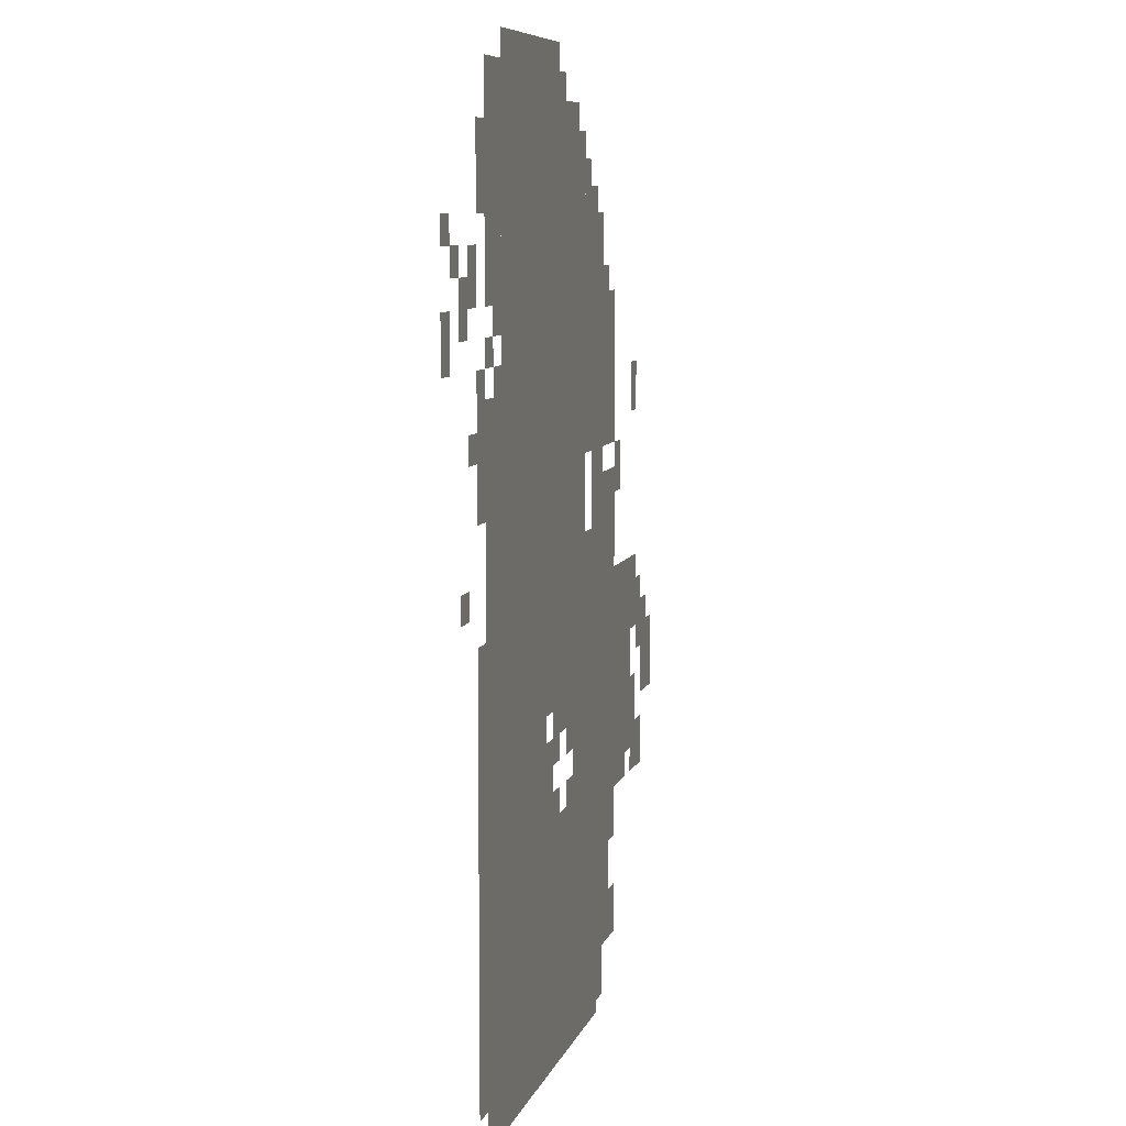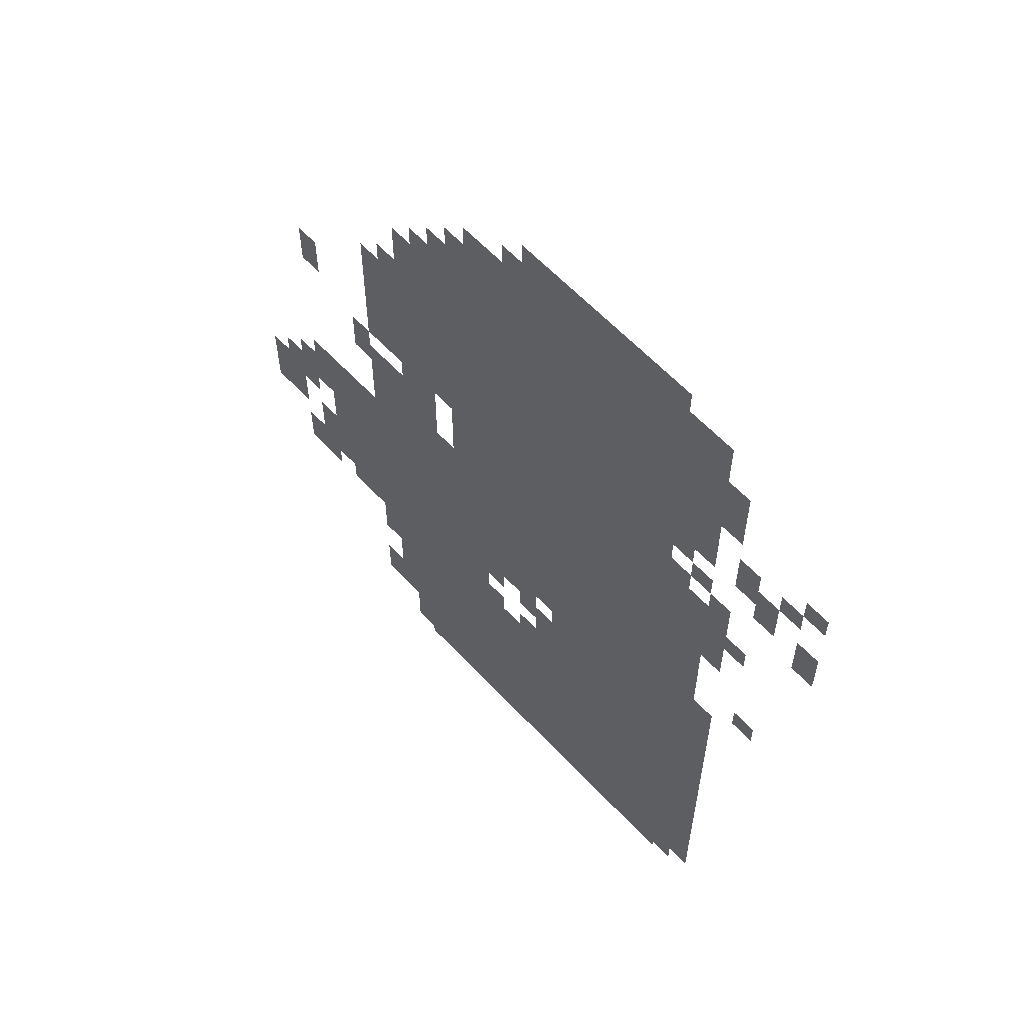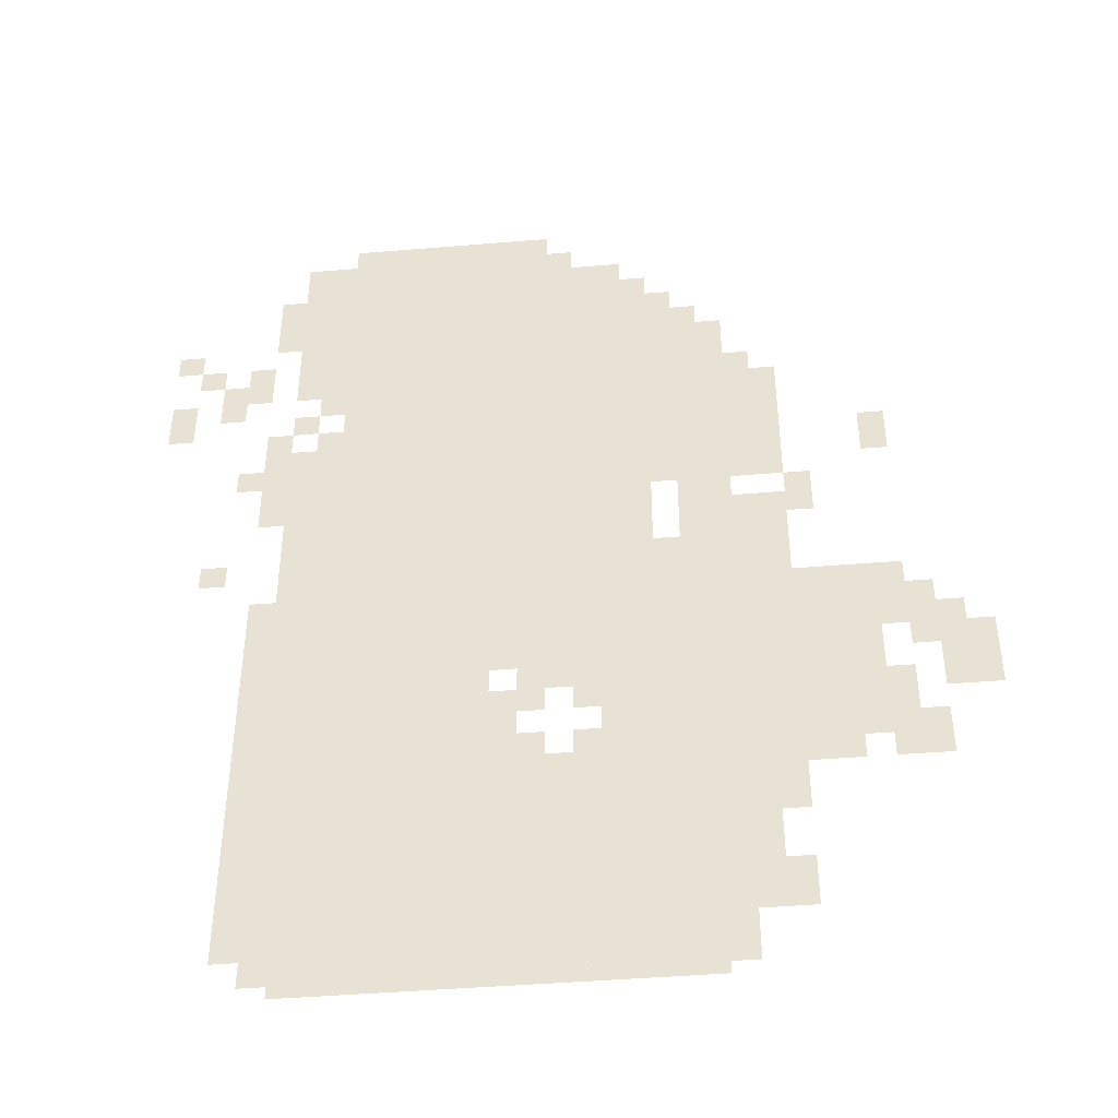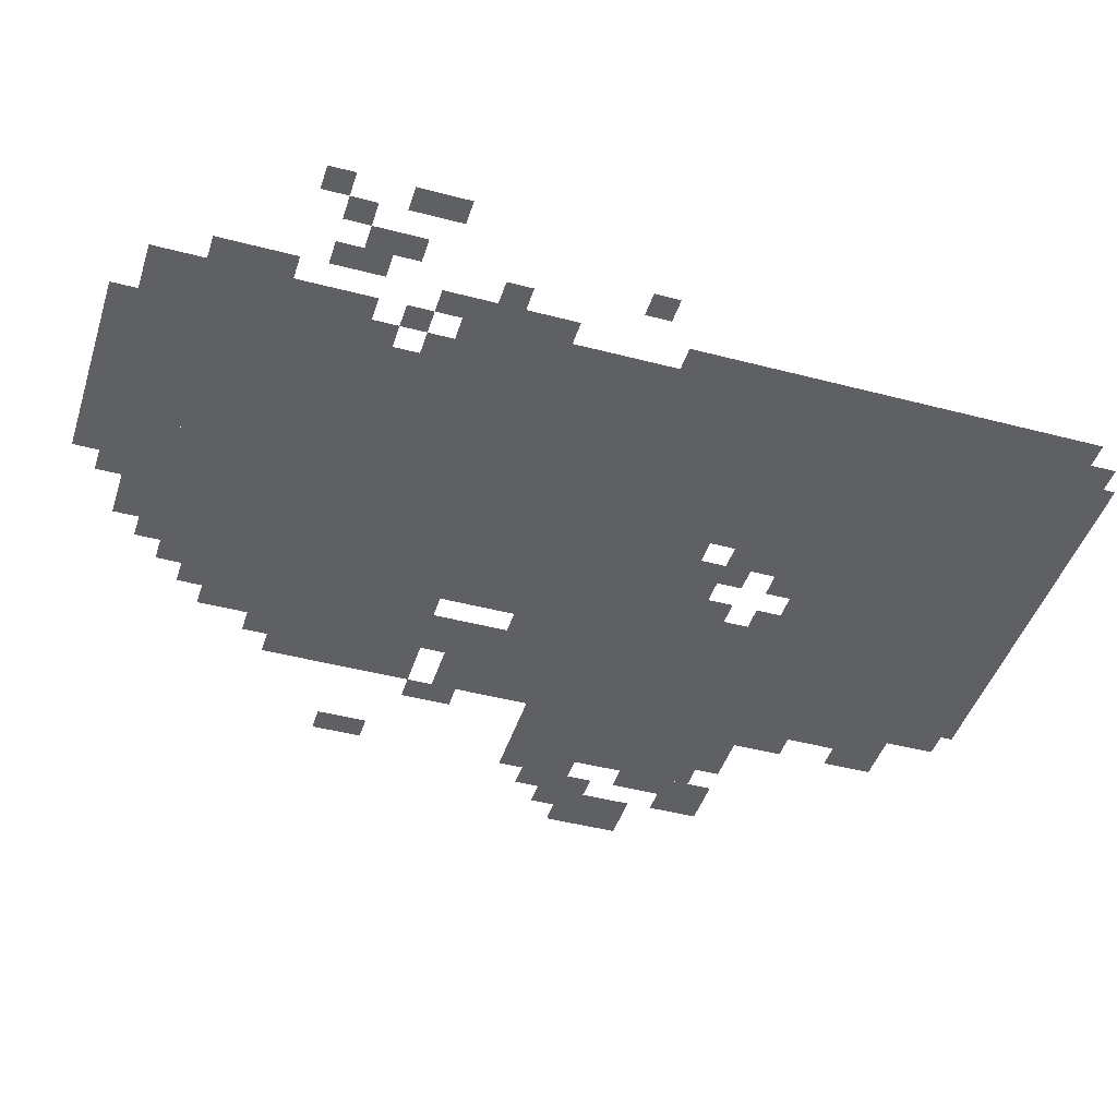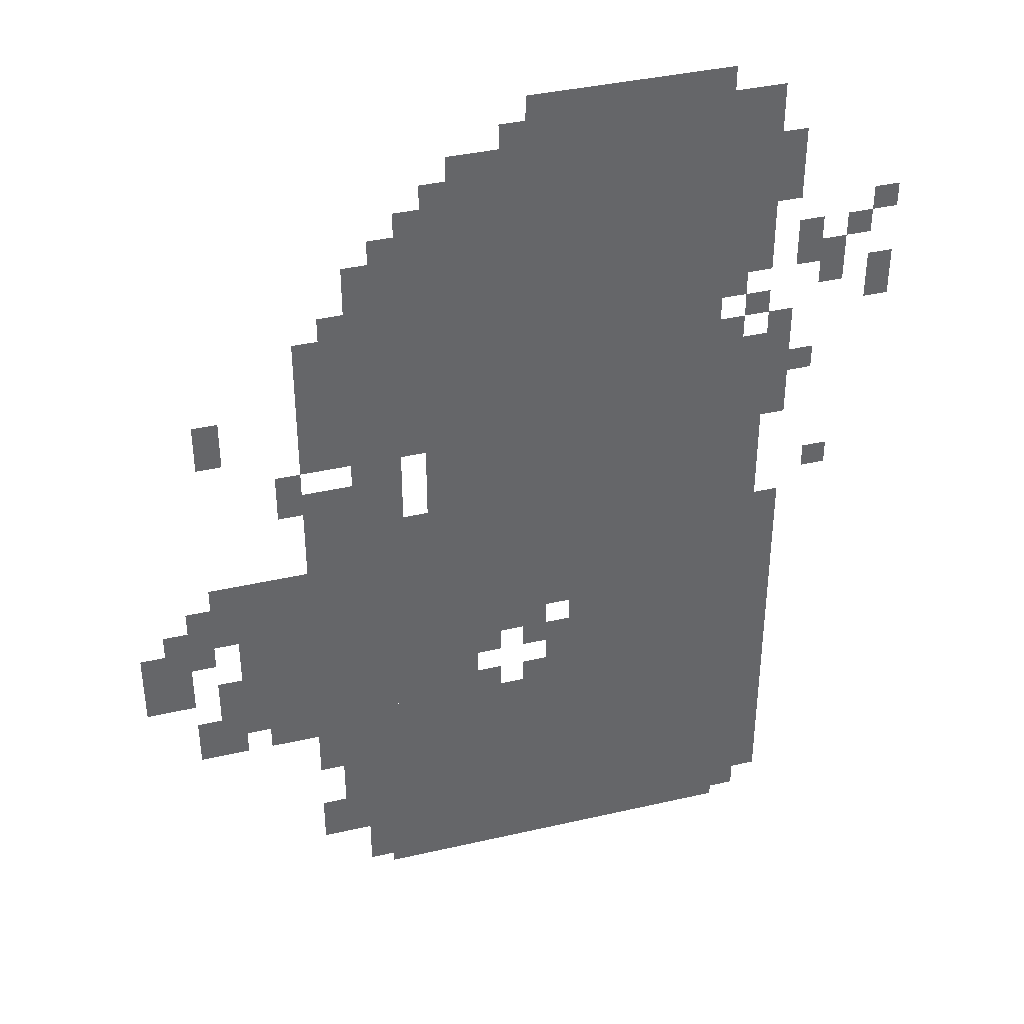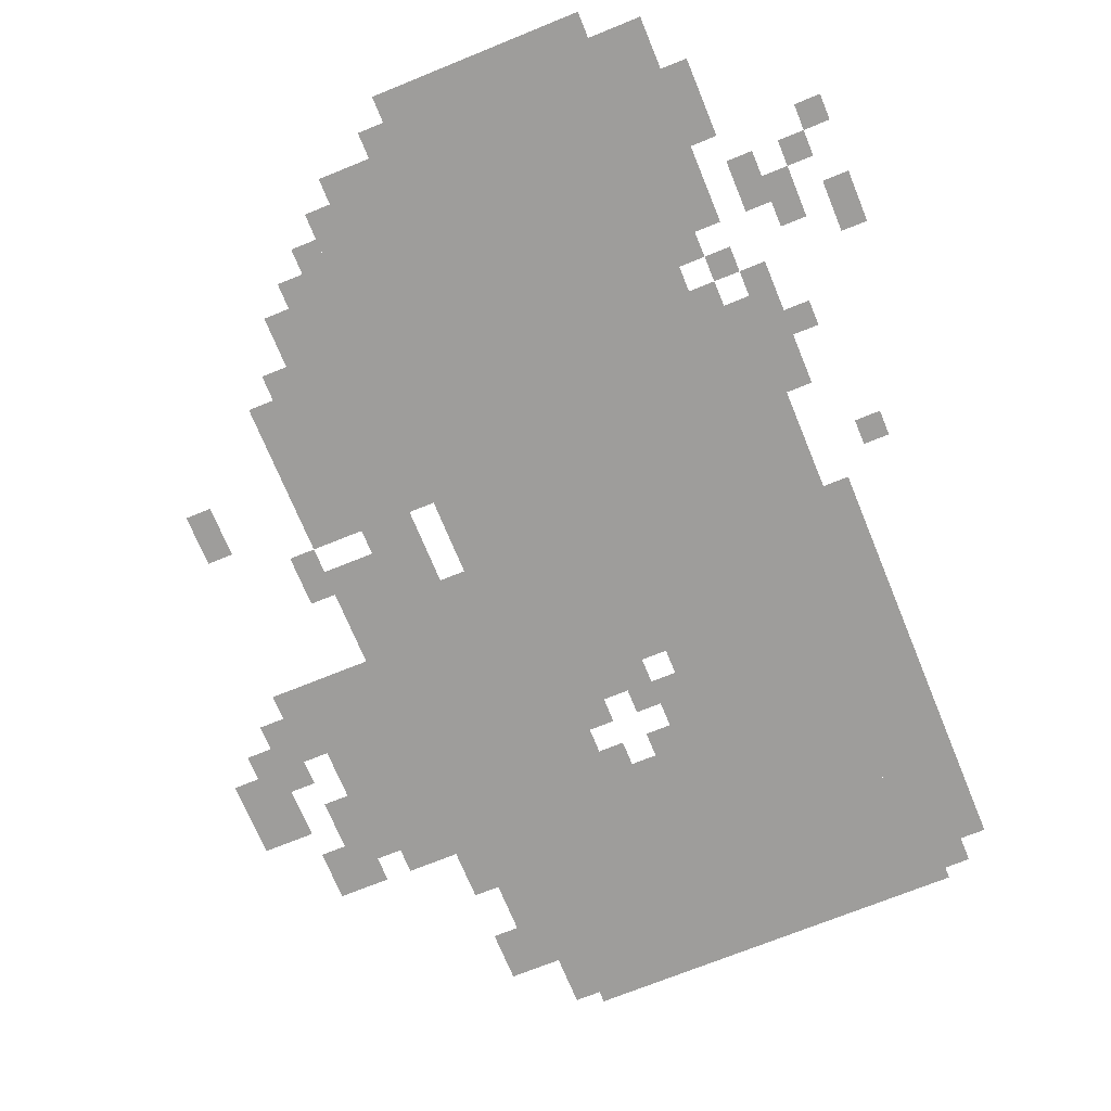
<metadata>
{"format":"obj","ext":"obj","renderer":"f3d","projection":"perspective","resolution":1024,"background":"white","views":[{"elev":7.8,"azim":-76.1,"up":"+Y"},{"elev":60.6,"azim":-132.7,"up":"+Y"},{"elev":-43.9,"azim":5.6,"up":"+Y"},{"elev":-44.0,"azim":-107.2,"up":"+Z"},{"elev":38.6,"azim":163.8,"up":"+Y"},{"elev":-70.6,"azim":-157.8,"up":"+Z"}]}
</metadata>
<code>
g yichui_2-mesh
v -576 0 0
v -576 591 0
v -768 591 0
v -768 0 0
v -576 591 0
v -576 1199 0
v -768 1199 0
v -768 591 0
v -288 15 0
v -288 303 0
v -576 303 0
v -576 15 0
v -384 751 0
v -384 1103 0
v -576 1103 0
v -576 751 0
v -128 303 0
v -128 559 0
v -384 559 0
v -384 303 0
v -384 431 0
v -384 751 0
v -576 751 0
v -576 431 0
v -224 719 0
v -224 911 0
v -384 911 0
v -384 719 0
v -768 303 0
v -768 559 0
v -864 559 0
v -864 303 0
v -768 47 0
v -768 303 0
v -864 303 0
v -864 47 0
v -224 559 0
v -224 687 0
v -352 687 0
v -352 559 0
v -288 911 0
v -288 1007 0
v -384 1007 0
v -384 911 0
v -384 303 0
v -384 431 0
v -448 431 0
v -448 303 0
v -768 559 0
v -768 687 0
v -832 687 0
v -832 559 0
v -768 1039 0
v -768 1167 0
v -832 1167 0
v -832 1039 0
v -768 911 0
v -768 1039 0
v -832 1039 0
v -832 911 0
v -768 687 0
v -768 815 0
v -832 815 0
v -832 687 0
v 0 367 0
v 0 463 0
v -64 463 0
v -64 367 0
v -512 1103 0
v -512 1199 0
v -576 1199 0
v -576 1103 0
v -64 463 0
v -64 527 0
v -128 527 0
v -128 463 0
v -448 0 0
v -448 15 0
v -576 15 0
v -576 0 0
v -256 175 0
v -256 303 0
v -288 303 0
v -288 175 0
v -320 0 0
v -320 15 0
v -448 15 0
v -448 0 0
v -256 79 0
v -256 175 0
v -288 175 0
v -288 79 0
v -832 751 0
v -832 847 0
v -864 847 0
v -864 751 0
v -960 847 0
v -960 911 0
v -992 911 0
v -992 847 0
v -96 751 0
v -96 815 0
v -128 815 0
v -128 751 0
v -192 655 0
v -192 719 0
v -224 719 0
v -224 655 0
v -352 1007 0
v -352 1071 0
v -384 1071 0
v -384 1007 0
v -864 911 0
v -864 975 0
v -896 975 0
v -896 911 0
v -896 879 0
v -896 943 0
v -928 943 0
v -928 879 0
v -224 207 0
v -224 271 0
v -256 271 0
v -256 207 0
v -224 79 0
v -224 143 0
v -256 143 0
v -256 79 0
v -768 0 0
v -768 47 0
v -800 47 0
v -800 0 0
v -288 687 0
v -288 719 0
v -352 719 0
v -352 687 0
v -352 559 0
v -352 623 0
v -384 623 0
v -384 559 0
v -64 271 0
v -64 335 0
v -96 335 0
v -96 271 0
v -832 687 0
v -832 751 0
v -864 751 0
v -864 687 0
v -448 399 0
v -448 431 0
v -512 431 0
v -512 399 0
v -832 1039 0
v -832 1103 0
v -864 1103 0
v -864 1039 0
v -96 335 0
v -96 399 0
v -128 399 0
v -128 335 0
v -96 271 0
v -96 335 0
v -128 335 0
v -128 271 0
v -416 1103 0
v -416 1135 0
v -480 1135 0
v -480 1103 0
v -160 271 0
v -160 303 0
v -224 303 0
v -224 271 0
v -544 335 0
v -544 399 0
v -576 399 0
v -576 335 0
v -896 591 0
v -896 623 0
v -928 623 0
v -928 591 0
v -32 463 0
v -32 495 0
v -64 495 0
v -64 463 0
v -864 751 0
v -864 783 0
v -896 783 0
v -896 751 0
v -768 815 0
v -768 847 0
v -800 847 0
v -800 815 0
v -96 527 0
v -96 559 0
v -128 559 0
v -128 527 0
v -64 431 0
v -64 463 0
v -96 463 0
v -96 431 0
v -448 303 0
v -448 335 0
v -480 335 0
v -480 303 0
v -512 303 0
v -512 335 0
v -544 335 0
v -544 303 0
v -512 367 0
v -512 399 0
v -544 399 0
v -544 367 0
v -800 15 0
v -800 47 0
v -832 47 0
v -832 15 0
v -448 367 0
v -448 399 0
v -480 399 0
v -480 367 0
v -800 847 0
v -800 879 0
v -832 879 0
v -832 847 0
v -832 1007 0
v -832 1039 0
v -864 1039 0
v -864 1007 0
v -480 1103 0
v -480 1135 0
v -512 1135 0
v -512 1103 0
v -512 399 0
v -512 431 0
v -544 431 0
v -544 399 0
v -224 271 0
v -224 303 0
v -256 303 0
v -256 271 0
v -544 303 0
v -544 335 0
v -576 335 0
v -576 303 0
v -480 1135 0
v -480 1167 0
v -512 1167 0
v -512 1135 0
v -256 911 0
v -256 943 0
v -288 943 0
v -288 911 0
v -768 879 0
v -768 911 0
v -800 911 0
v -800 879 0
v -928 943 0
v -928 975 0
v -960 975 0
v -960 943 0
v -320 1007 0
v -320 1039 0
v -352 1039 0
v -352 1007 0
v -960 975 0
v -960 1007 0
v -992 1007 0
v -992 975 0
g yichui_2-mesh_0
f 3 2 1
f 1 4 3
f 7 6 5
f 5 8 7
f 11 10 9
f 9 12 11
f 15 14 13
f 13 16 15
f 19 18 17
f 17 20 19
f 23 22 21
f 21 24 23
f 27 26 25
f 25 28 27
f 31 30 29
f 29 32 31
f 35 34 33
f 33 36 35
f 39 38 37
f 37 40 39
f 43 42 41
f 41 44 43
f 47 46 45
f 45 48 47
f 51 50 49
f 49 52 51
f 55 54 53
f 53 56 55
f 59 58 57
f 57 60 59
f 63 62 61
f 61 64 63
f 67 66 65
f 65 68 67
f 71 70 69
f 69 72 71
f 75 74 73
f 73 76 75
f 79 78 77
f 77 80 79
f 83 82 81
f 81 84 83
f 87 86 85
f 85 88 87
f 91 90 89
f 89 92 91
f 95 94 93
f 93 96 95
f 99 98 97
f 97 100 99
f 103 102 101
f 101 104 103
f 107 106 105
f 105 108 107
f 111 110 109
f 109 112 111
f 115 114 113
f 113 116 115
f 119 118 117
f 117 120 119
f 123 122 121
f 121 124 123
f 127 126 125
f 125 128 127
f 131 130 129
f 129 132 131
f 135 134 133
f 133 136 135
f 139 138 137
f 137 140 139
f 143 142 141
f 141 144 143
f 147 146 145
f 145 148 147
f 151 150 149
f 149 152 151
f 155 154 153
f 153 156 155
f 159 158 157
f 157 160 159
f 163 162 161
f 161 164 163
f 167 166 165
f 165 168 167
f 171 170 169
f 169 172 171
f 175 174 173
f 173 176 175
f 179 178 177
f 177 180 179
f 183 182 181
f 181 184 183
f 187 186 185
f 185 188 187
f 191 190 189
f 189 192 191
f 195 194 193
f 193 196 195
f 199 198 197
f 197 200 199
f 203 202 201
f 201 204 203
f 207 206 205
f 205 208 207
f 211 210 209
f 209 212 211
f 215 214 213
f 213 216 215
f 219 218 217
f 217 220 219
f 223 222 221
f 221 224 223
f 227 226 225
f 225 228 227
f 231 230 229
f 229 232 231
f 235 234 233
f 233 236 235
f 239 238 237
f 237 240 239
f 243 242 241
f 241 244 243
f 247 246 245
f 245 248 247
f 251 250 249
f 249 252 251
f 255 254 253
f 253 256 255
f 259 258 257
f 257 260 259
f 263 262 261
f 261 264 263
f 267 266 265
f 265 268 267

</code>
